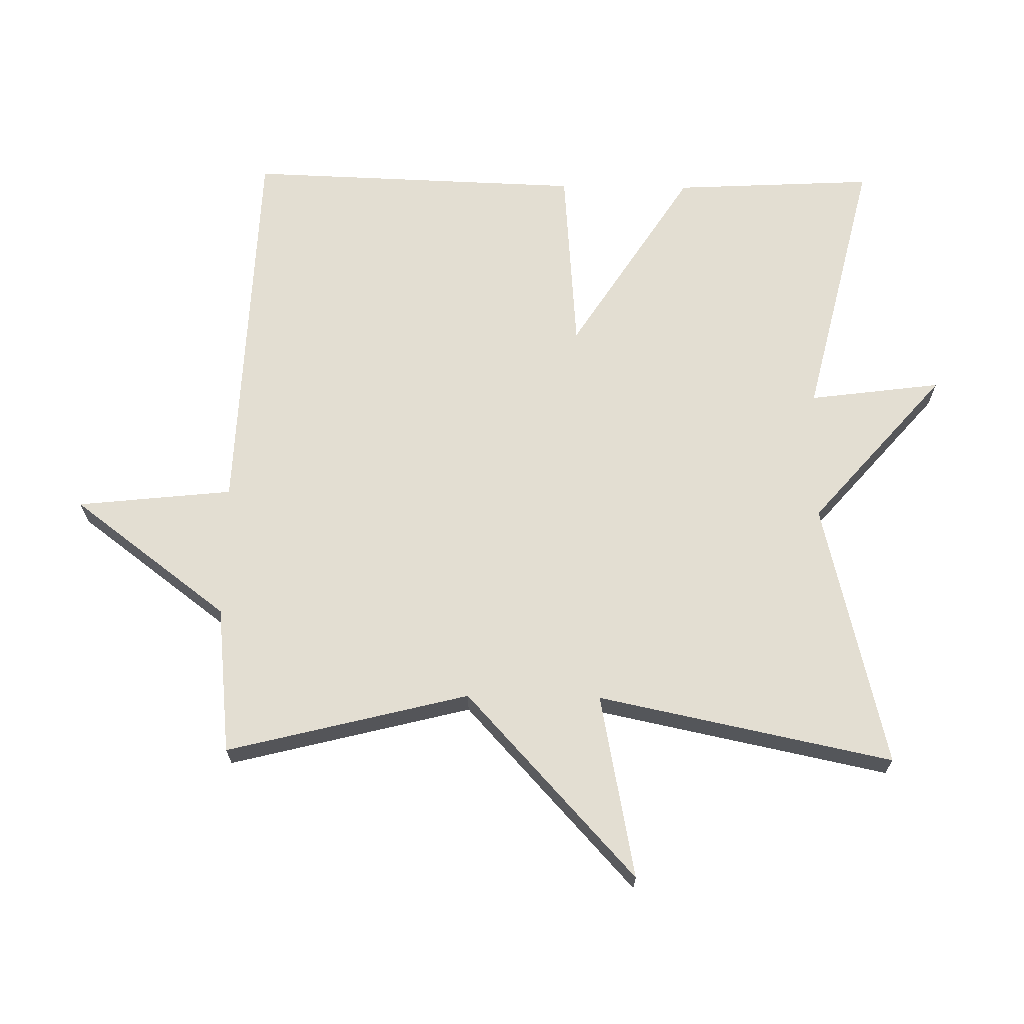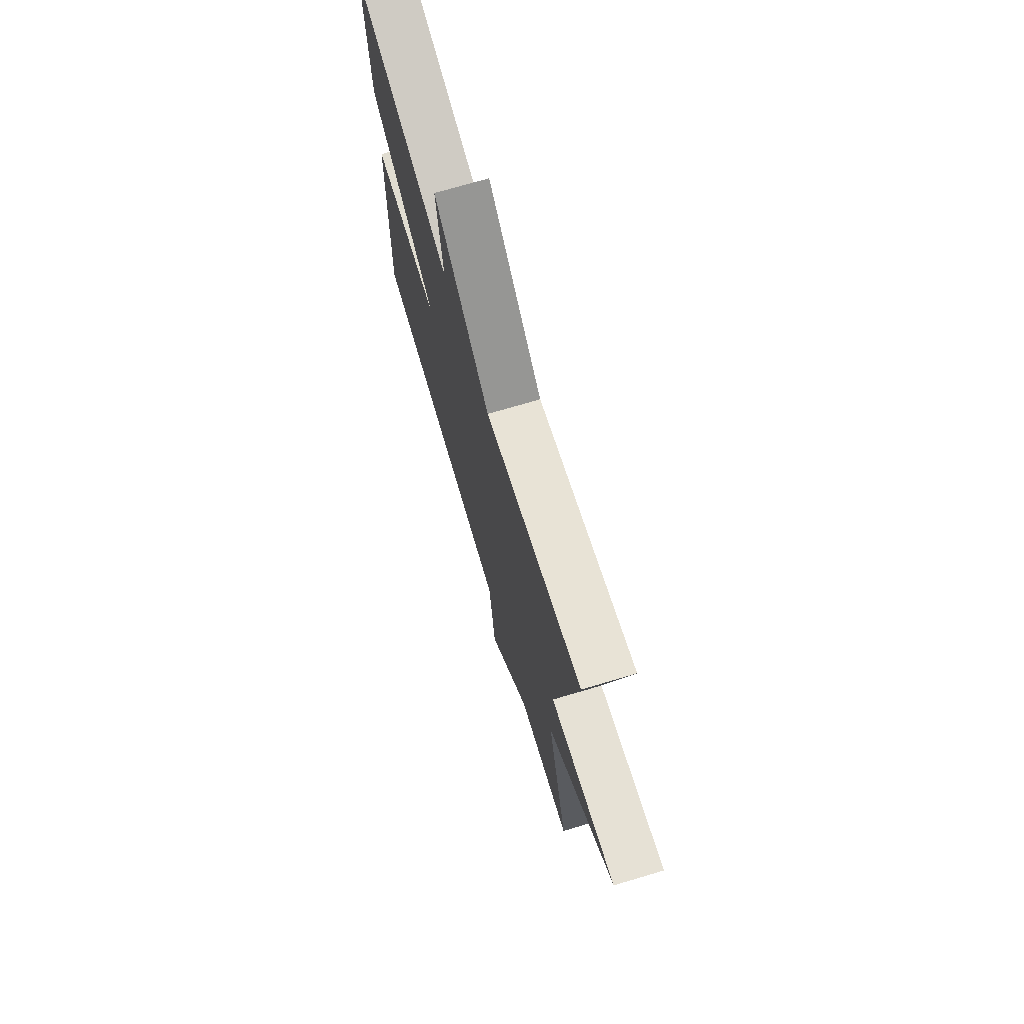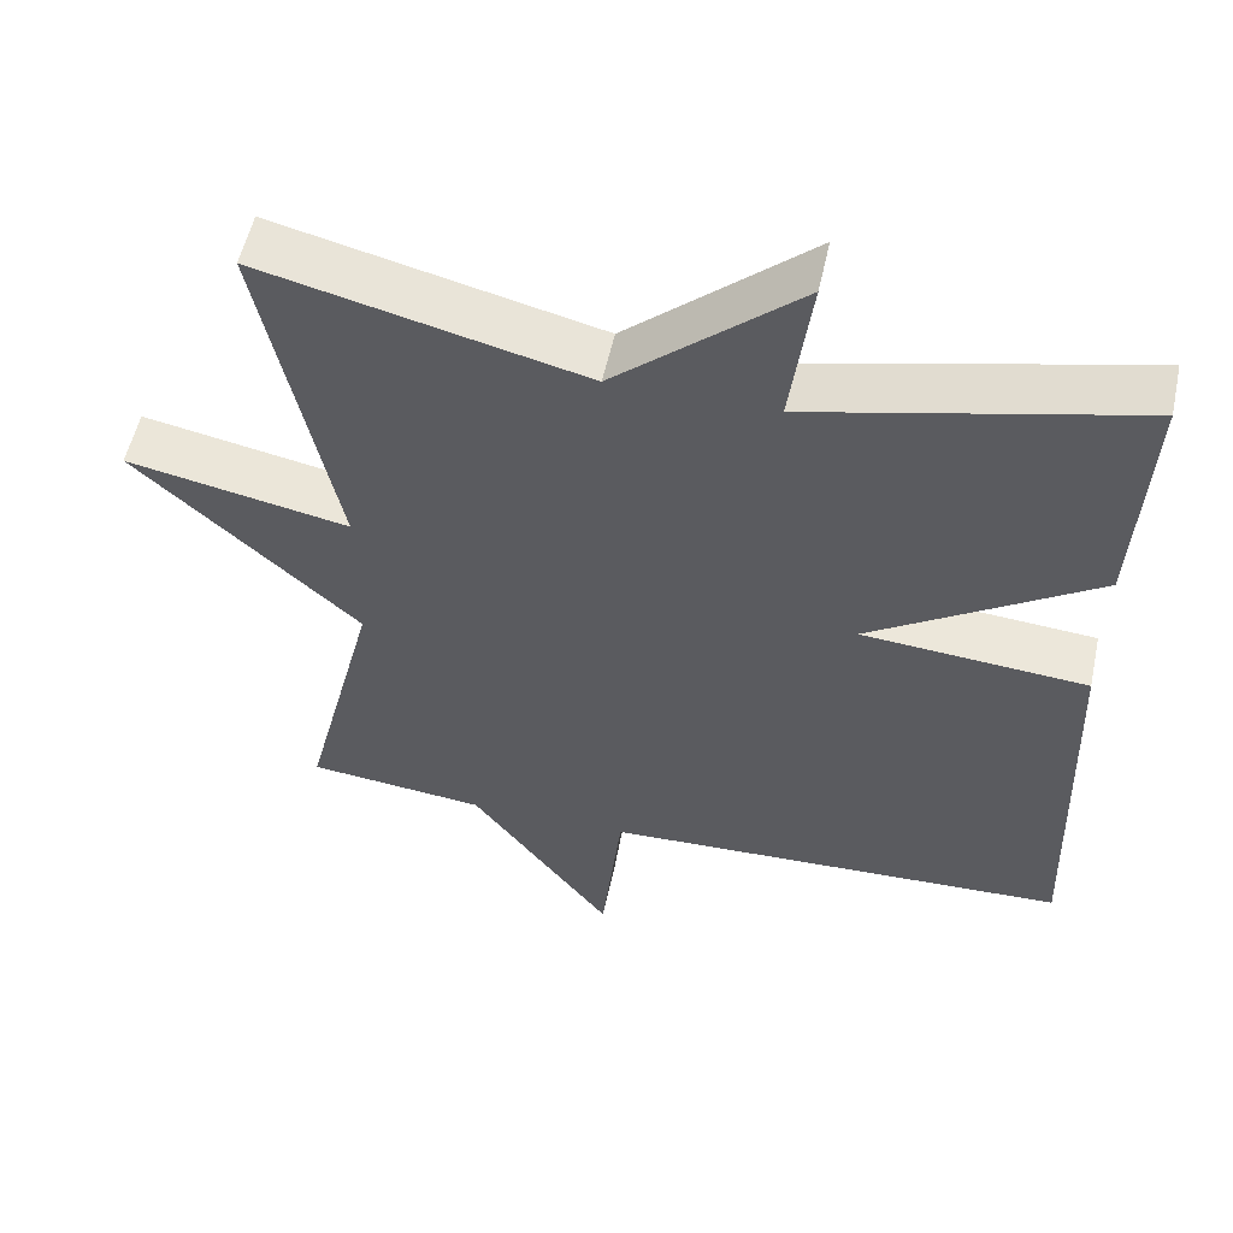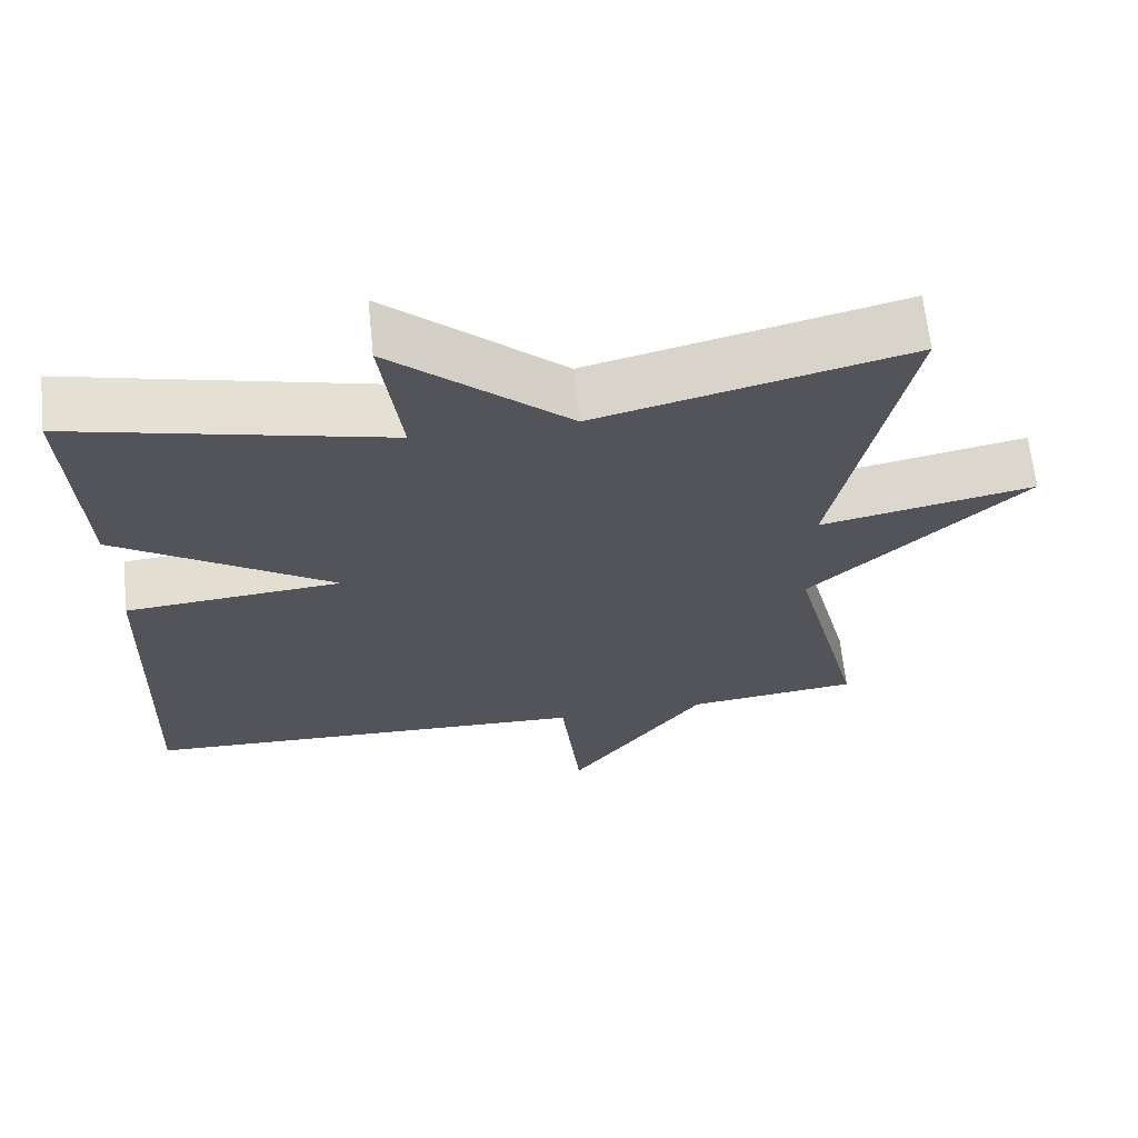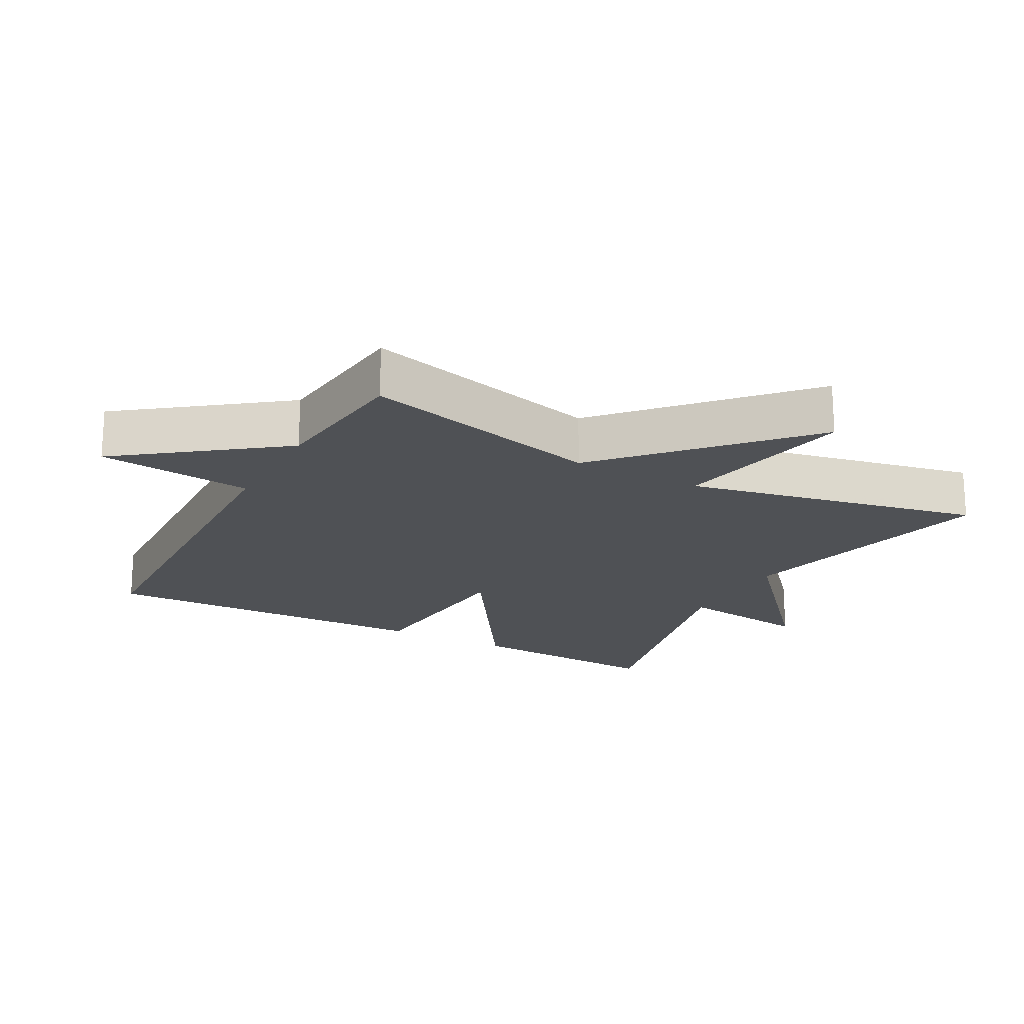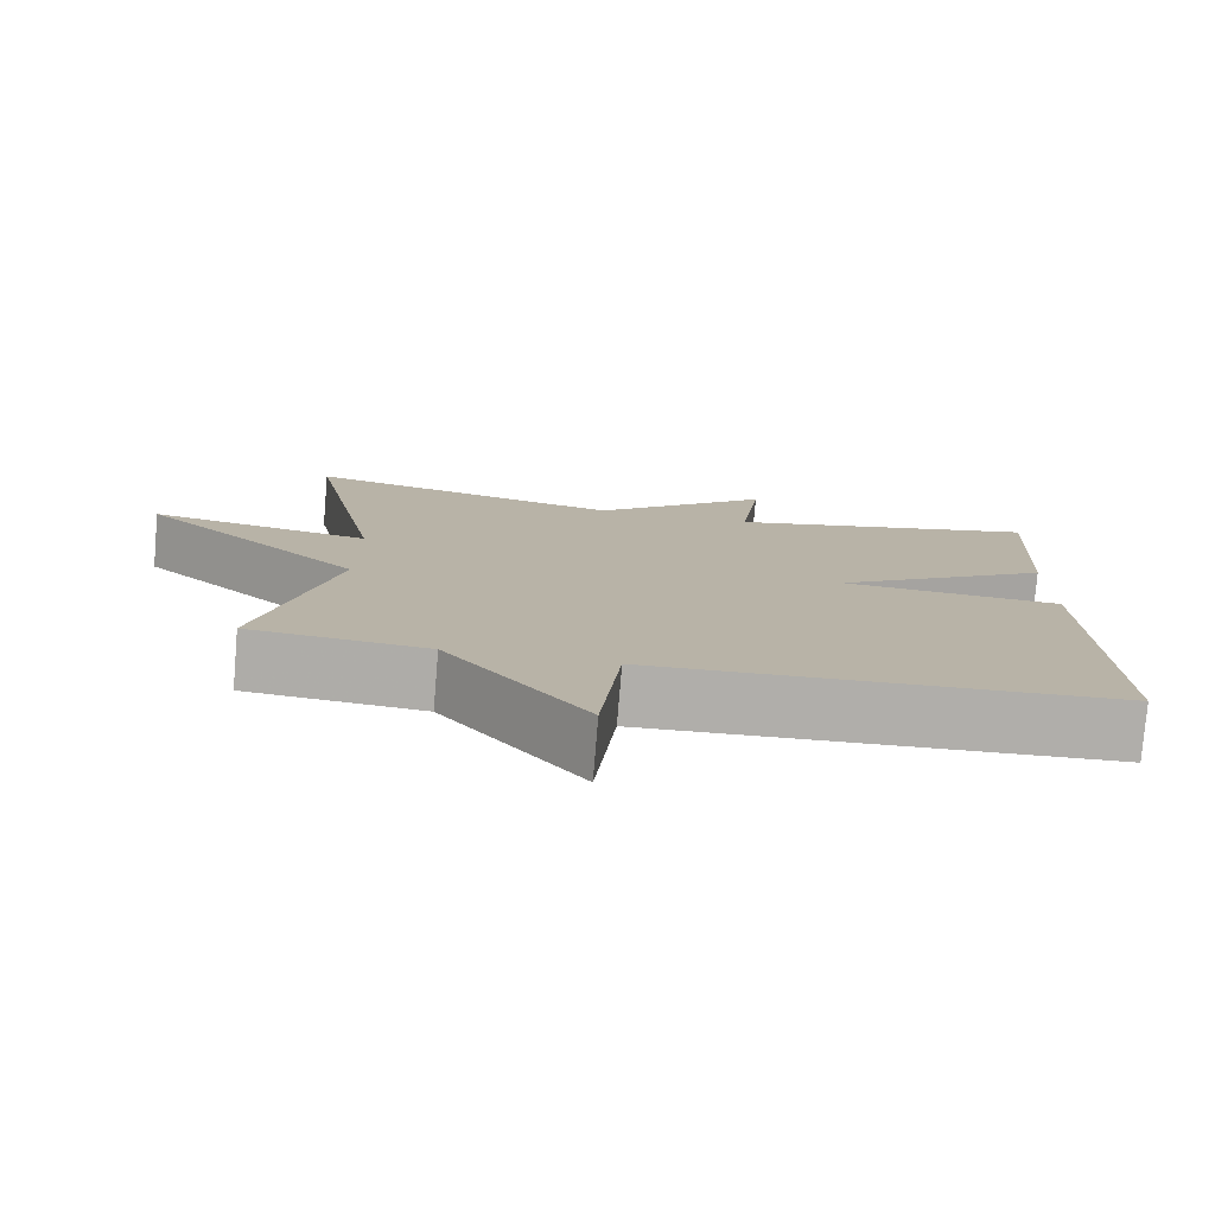
<metadata>
{"format":"obj","ext":"obj","renderer":"f3d","projection":"perspective","resolution":1024,"background":"white","views":[{"elev":67.6,"azim":-89.1,"up":"+Y"},{"elev":72.7,"azim":-106.5,"up":"+Z"},{"elev":54.4,"azim":12.2,"up":"+Z"},{"elev":65.3,"azim":174.0,"up":"+Z"},{"elev":-19.7,"azim":-118.5,"up":"+Y"},{"elev":-77.8,"azim":-4.7,"up":"+Z"}]}
</metadata>
<code>
v -0.5 0.07 0.5
v -0.101 0.07 0.404
v 0.125 0.07 0.601
v 0.099 0.07 0.404
v 0.5 0.07 0.5
v 0.484 0.07 0.201
v 0.206 0.07 0.023
v 0.484 0.07 0.001
v 0.5 0.07 -0.5
v -0.079 0.07 -0.523
v -0.104 0.07 -0.755
v -0.279 0.07 -0.523
v -0.5 0.07 -0.5
v -0.409 0.07 -0.139
v -0.684 0.07 0.114
v -0.409 0.07 0.061
v -0.5 0 0.5
v -0.101 0 0.404
v 0.125 0 0.601
v 0.099 0 0.404
v 0.5 0 0.5
v 0.484 0 0.201
v 0.206 0 0.023
v 0.484 0 0.001
v 0.5 0 -0.5
v -0.079 0 -0.523
v -0.104 0 -0.755
v -0.279 0 -0.523
v -0.5 0 -0.5
v -0.409 0 -0.139
v -0.684 0 0.114
v -0.409 0 0.061
f 14 15 16
f 12 13 14
f 12 14 16
f 11 12 16
f 10 11 16
f 9 10 16
f 8 9 16
f 7 8 16
f 6 7 16
f 5 6 16
f 4 5 16
f 2 3 4 16
f 1 2 16
f 32 31 30
f 30 29 28
f 32 30 28
f 32 28 27
f 32 27 26
f 32 26 25
f 32 25 24
f 32 24 23
f 32 23 22
f 32 22 21
f 32 21 20
f 32 20 19 18
f 32 18 17
f 1 17 18 2
f 2 18 19 3
f 3 19 20 4
f 4 20 21 5
f 5 21 22 6
f 6 22 23 7
f 7 23 24 8
f 8 24 25 9
f 9 25 26 10
f 10 26 27 11
f 11 27 28 12
f 12 28 29 13
f 13 29 30 14
f 14 30 31 15
f 15 31 32 16
f 16 32 17 1

</code>
